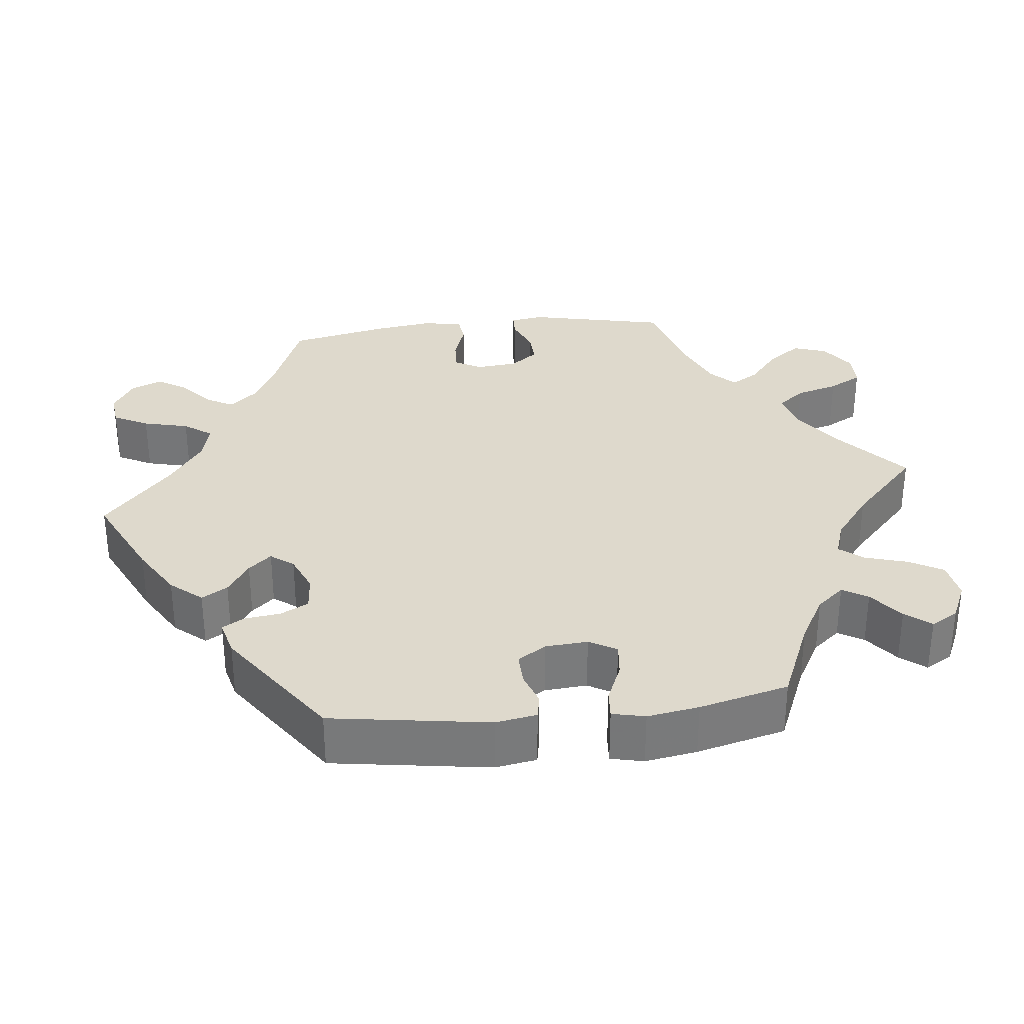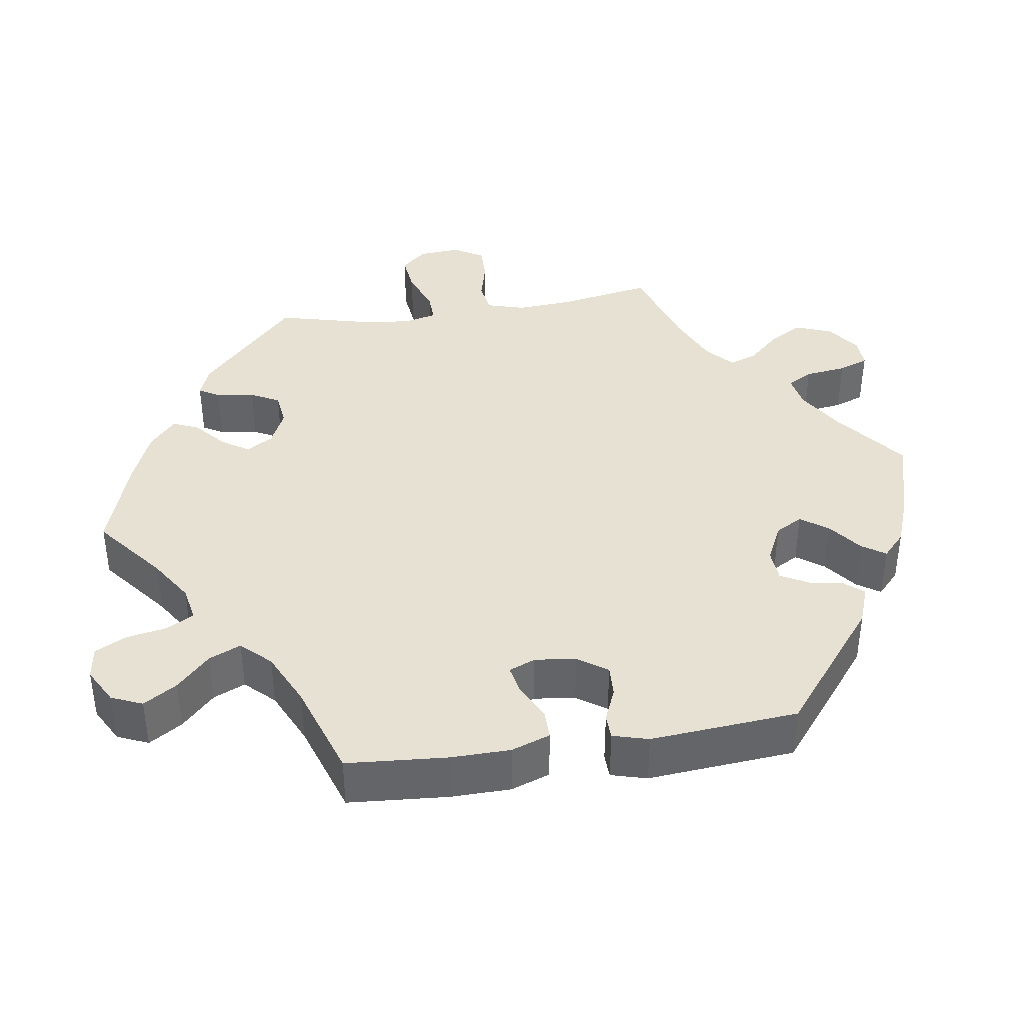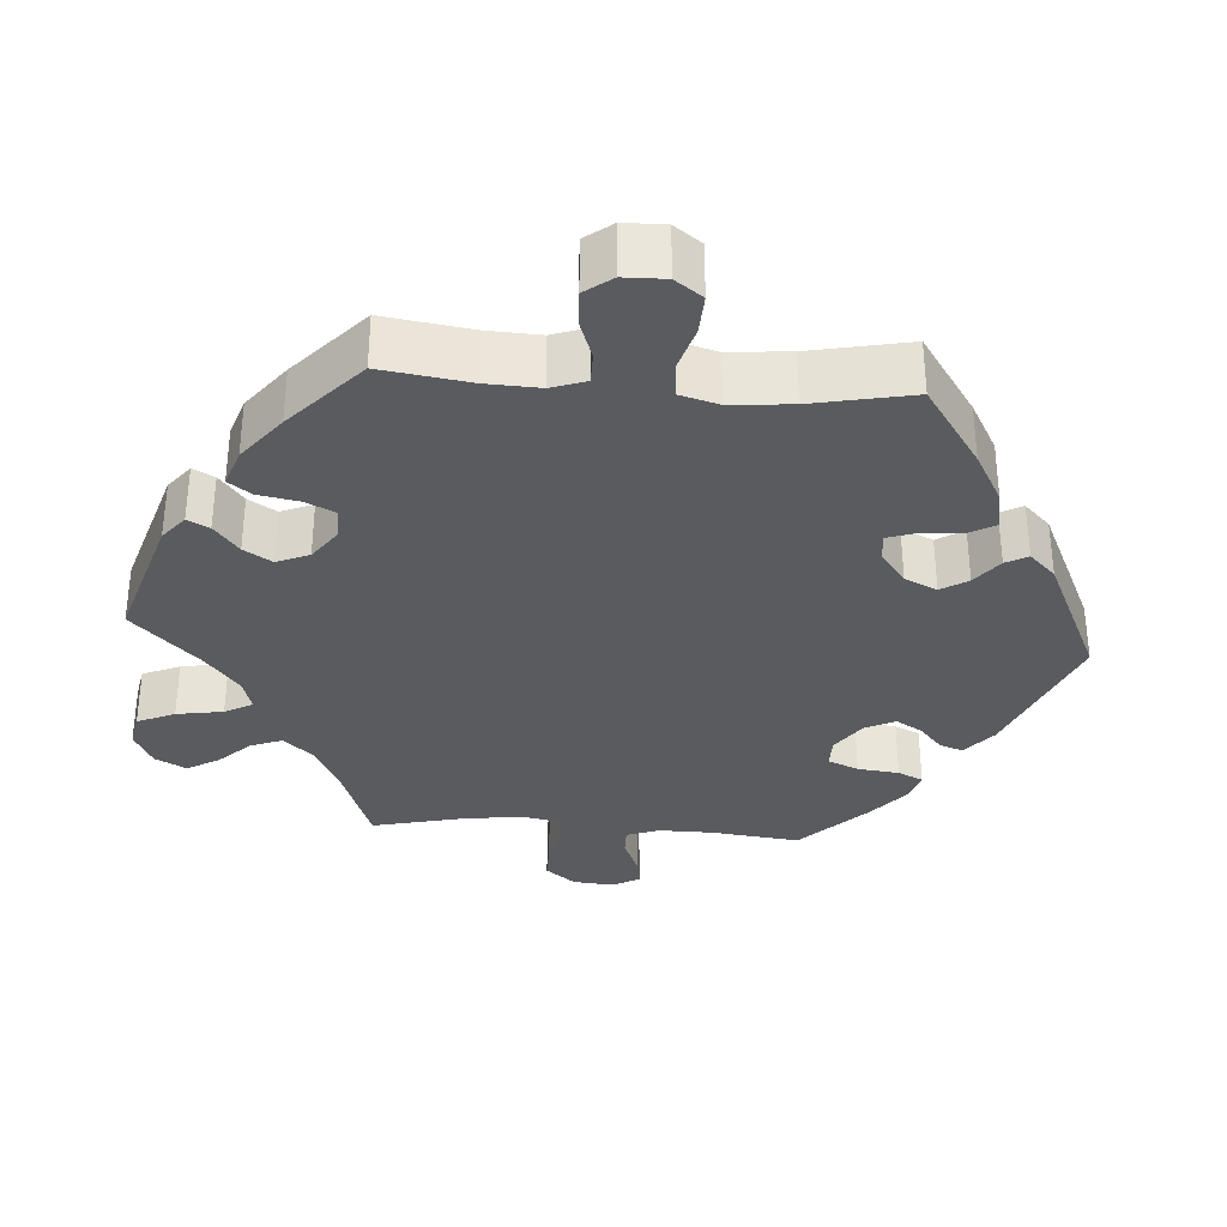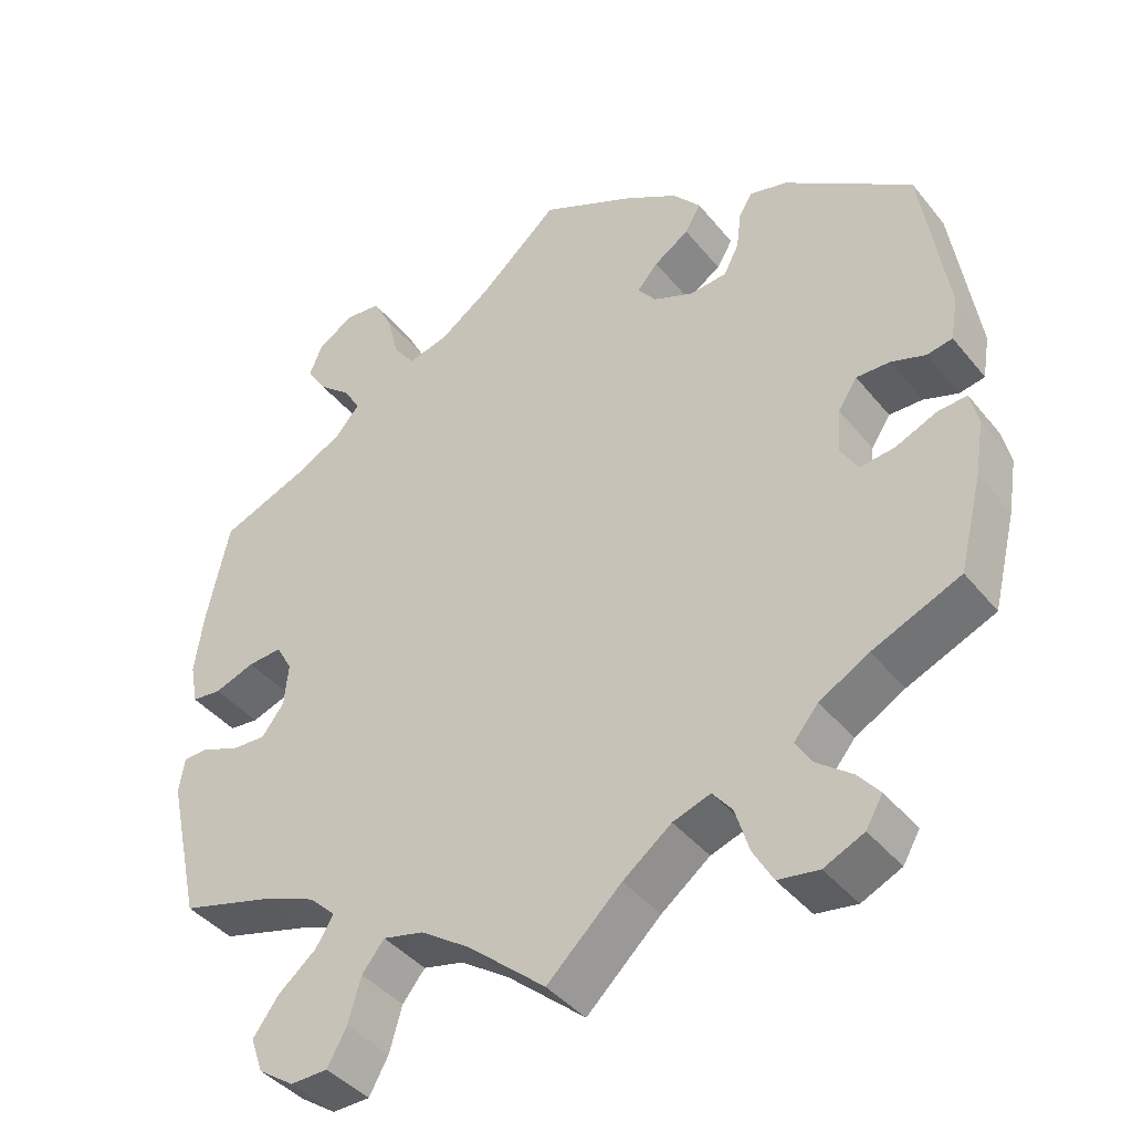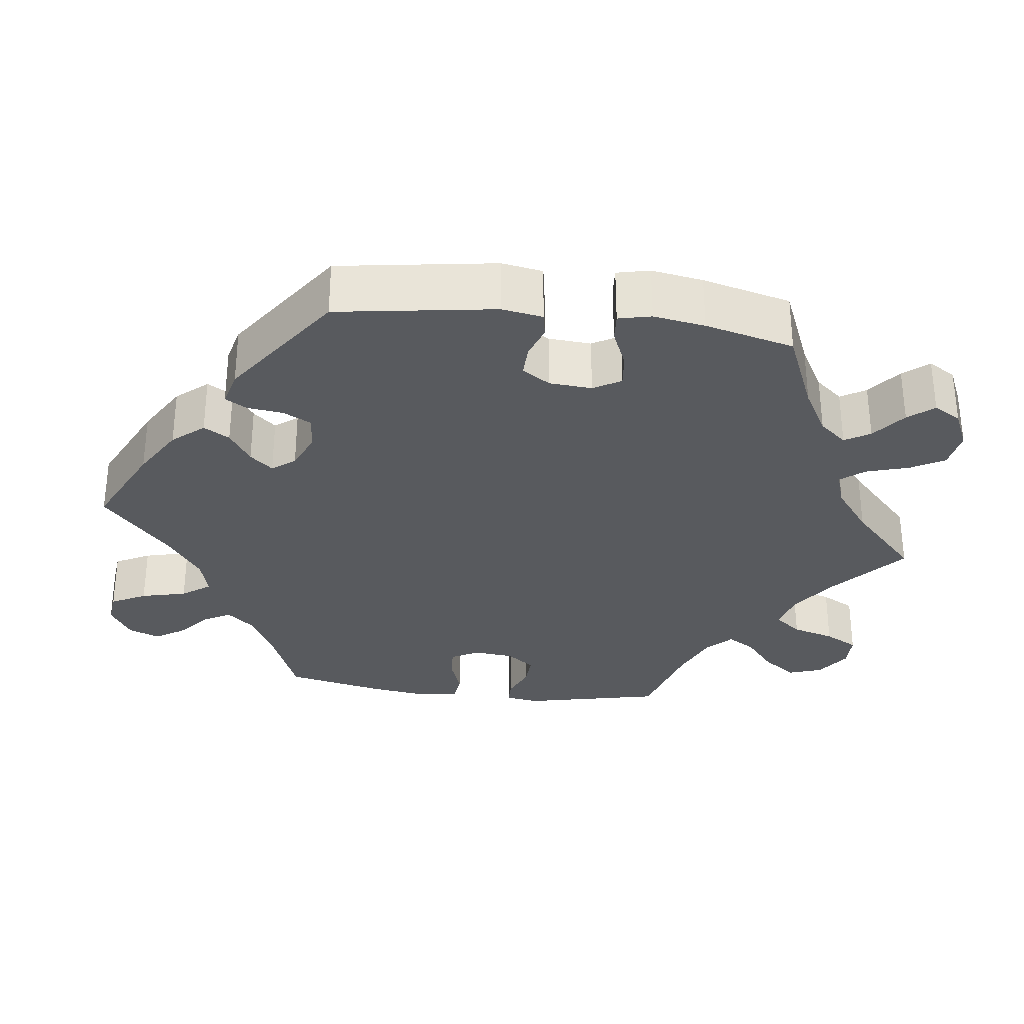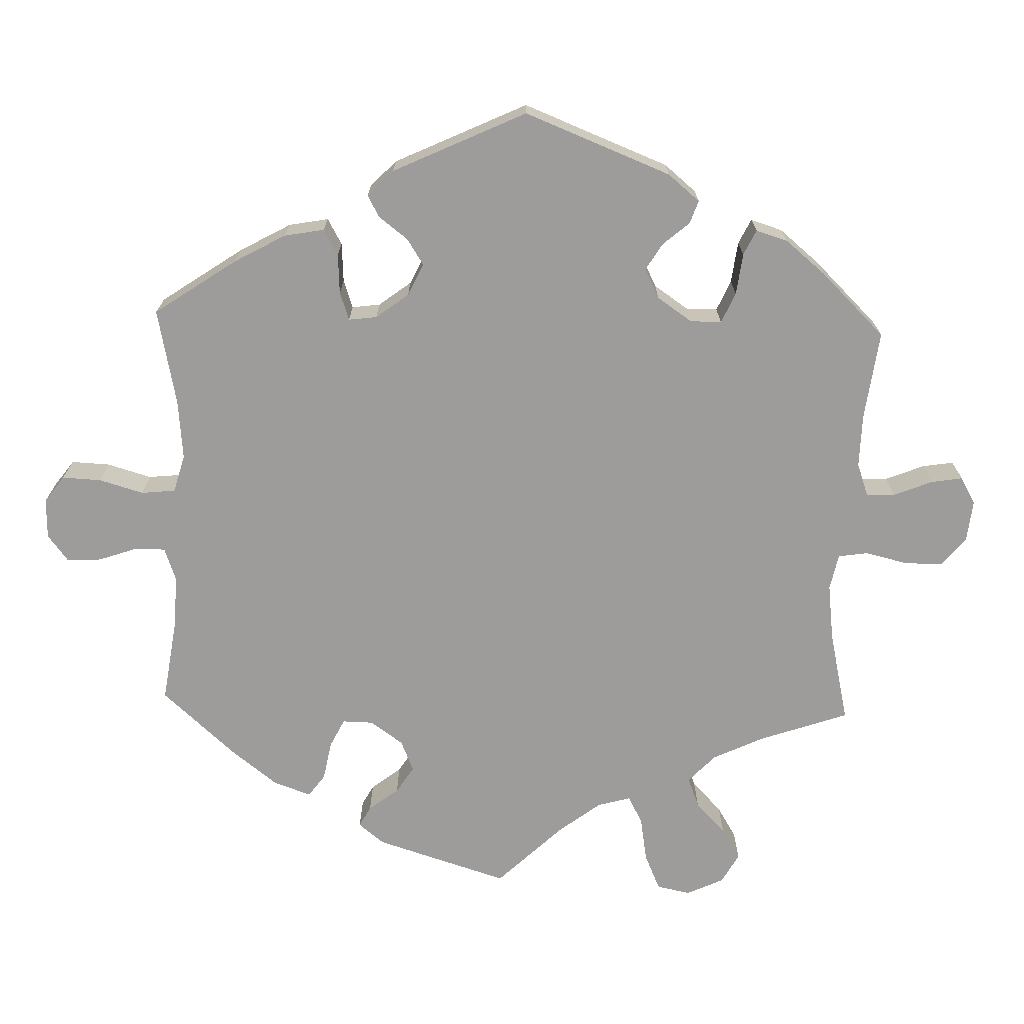
<metadata>
{"format":"obj","ext":"obj","renderer":"f3d","projection":"perspective","resolution":1024,"background":"white","views":[{"elev":32.1,"azim":83.5,"up":"+Y"},{"elev":38.8,"azim":21.2,"up":"+Y"},{"elev":-32.6,"azim":-34.3,"up":"+Y"},{"elev":-41.3,"azim":35.3,"up":"+Z"},{"elev":-30.9,"azim":82.7,"up":"+Y"},{"elev":-70.3,"azim":58.1,"up":"+Y"}]}
</metadata>
<code>
v -0.541 0.07 -0.106
v -0.534 0.07 -0.062
v -0.502 0.07 -0.061
v -0.455 0.07 -0.08
v -0.412 0.07 -0.082
v -0.384 0.07 -0.045
v -0.379 0.07 0.009
v -0.399 0.07 0.045
v -0.442 0.07 0.042
v -0.493 0.07 0.024
v -0.53 0.07 0.028
v -0.54 0.07 0.08
v -0.529 0.07 0.159
v -0.501 0.07 0.289
v -0.393 0.07 0.332
v -0.332 0.07 0.364
v -0.301 0.07 0.4
v -0.321 0.07 0.435
v -0.363 0.07 0.471
v -0.388 0.07 0.51
v -0.371 0.07 0.551
v -0.325 0.07 0.579
v -0.281 0.07 0.574
v -0.257 0.07 0.528
v -0.242 0.07 0.468
v -0.215 0.07 0.431
v -0.164 0.07 0.444
v -0.099 0.07 0.49
v 0 0.07 0.578
v 0.119 0.07 0.521
v 0.186 0.07 0.481
v 0.221 0.07 0.44
v 0.201 0.07 0.406
v 0.157 0.07 0.377
v 0.131 0.07 0.347
v 0.154 0.07 0.317
v 0.204 0.07 0.296
v 0.251 0.07 0.3
v 0.27 0.07 0.337
v 0.276 0.07 0.385
v 0.293 0.07 0.413
v 0.34 0.07 0.401
v 0.5 0.07 0.29
v 0.532 0.07 0.083
v 0.523 0.07 0.029
v 0.491 0.07 0.023
v 0.448 0.07 0.038
v 0.406 0.07 0.039
v 0.382 0.07 0.002
v 0.378 0.07 -0.054
v 0.399 0.07 -0.09
v 0.443 0.07 -0.085
v 0.494 0.07 -0.063
v 0.531 0.07 -0.06
v 0.541 0.07 -0.103
v 0.53 0.07 -0.171
v 0.501 0.07 -0.288
v 0.391 0.07 -0.335
v 0.329 0.07 -0.37
v 0.299 0.07 -0.406
v 0.319 0.07 -0.439
v 0.363 0.07 -0.473
v 0.39 0.07 -0.506
v 0.369 0.07 -0.542
v 0.319 0.07 -0.565
v 0.268 0.07 -0.557
v 0.243 0.07 -0.513
v 0.226 0.07 -0.457
v 0.201 0.07 -0.426
v 0.154 0.07 -0.442
v 0.093 0.07 -0.489
v 0 0.07 -0.577
v -0.097 0.07 -0.494
v -0.159 0.07 -0.452
v -0.21 0.07 -0.44
v -0.238 0.07 -0.475
v -0.254 0.07 -0.531
v -0.278 0.07 -0.575
v -0.325 0.07 -0.576
v -0.37 0.07 -0.545
v -0.385 0.07 -0.501
v -0.353 0.07 -0.457
v -0.305 0.07 -0.417
v -0.283 0.07 -0.381
v -0.316 0.07 -0.349
v -0.382 0.07 -0.322
v -0.5 0.07 -0.289
v -0.541 0 -0.106
v -0.534 0 -0.062
v -0.502 0 -0.061
v -0.455 0 -0.08
v -0.412 0 -0.082
v -0.384 0 -0.045
v -0.379 0 0.009
v -0.399 0 0.045
v -0.442 0 0.042
v -0.493 0 0.024
v -0.53 0 0.028
v -0.54 0 0.08
v -0.529 0 0.159
v -0.501 0 0.289
v -0.393 0 0.332
v -0.332 0 0.364
v -0.301 0 0.4
v -0.321 0 0.435
v -0.363 0 0.471
v -0.388 0 0.51
v -0.371 0 0.551
v -0.325 0 0.579
v -0.281 0 0.574
v -0.257 0 0.528
v -0.242 0 0.468
v -0.215 0 0.431
v -0.164 0 0.444
v -0.099 0 0.49
v 0 0 0.578
v 0.119 0 0.521
v 0.186 0 0.481
v 0.221 0 0.44
v 0.201 0 0.406
v 0.157 0 0.377
v 0.131 0 0.347
v 0.154 0 0.317
v 0.204 0 0.296
v 0.251 0 0.3
v 0.27 0 0.337
v 0.276 0 0.385
v 0.293 0 0.413
v 0.34 0 0.401
v 0.5 0 0.29
v 0.532 0 0.083
v 0.523 0 0.029
v 0.491 0 0.023
v 0.448 0 0.038
v 0.406 0 0.039
v 0.382 0 0.002
v 0.378 0 -0.054
v 0.399 0 -0.09
v 0.443 0 -0.085
v 0.494 0 -0.063
v 0.531 0 -0.06
v 0.541 0 -0.103
v 0.53 0 -0.171
v 0.501 0 -0.288
v 0.391 0 -0.335
v 0.329 0 -0.37
v 0.299 0 -0.406
v 0.319 0 -0.439
v 0.363 0 -0.473
v 0.39 0 -0.506
v 0.369 0 -0.542
v 0.319 0 -0.565
v 0.268 0 -0.557
v 0.243 0 -0.513
v 0.226 0 -0.457
v 0.201 0 -0.426
v 0.154 0 -0.442
v 0.093 0 -0.489
v 0 0 -0.577
v -0.097 0 -0.494
v -0.159 0 -0.452
v -0.21 0 -0.44
v -0.238 0 -0.475
v -0.254 0 -0.531
v -0.278 0 -0.575
v -0.325 0 -0.576
v -0.37 0 -0.545
v -0.385 0 -0.501
v -0.353 0 -0.457
v -0.305 0 -0.417
v -0.283 0 -0.381
v -0.316 0 -0.349
v -0.382 0 -0.322
v -0.5 0 -0.289
f 86 87 1 2
f 85 86 2 3
f 84 85 3 4
f 80 81 82 83
f 80 83 84
f 79 80 84
f 76 77 78 79
f 75 76 79 84
f 74 75 84 4
f 71 72 73
f 70 71 73 74
f 69 70 74 4
f 65 66 67 68
f 65 68 69
f 64 65 69
f 61 62 63 64
f 60 61 64 69
f 59 60 69 4
f 55 56 57 58
f 52 53 54 55
f 51 52 55 58
f 50 51 58 59
f 44 45 46 47
f 44 47 48
f 43 44 48
f 42 43 48 49
f 39 40 41 42
f 38 39 42 49
f 31 32 33 34
f 31 34 35
f 28 29 30 31
f 27 28 31 35
f 26 27 35 36
f 22 23 24 25
f 22 25 26
f 21 22 26
f 18 19 20 21
f 17 18 21 26
f 16 17 26 36
f 12 13 14 15
f 9 10 11 12
f 8 9 12 15
f 7 8 15 16
f 59 4 5
f 59 5 6
f 37 38 49 50
f 36 37 50 59
f 16 36 59
f 6 7 16 59
f 89 88 174 173
f 90 89 173 172
f 91 90 172 171
f 170 169 168 167
f 171 170 167
f 171 167 166
f 166 165 164 163
f 171 166 163 162
f 91 171 162 161
f 160 159 158
f 161 160 158 157
f 91 161 157 156
f 155 154 153 152
f 156 155 152
f 156 152 151
f 151 150 149 148
f 156 151 148 147
f 91 156 147 146
f 145 144 143 142
f 142 141 140 139
f 145 142 139 138
f 146 145 138 137
f 134 133 132 131
f 135 134 131
f 135 131 130
f 136 135 130 129
f 129 128 127 126
f 136 129 126 125
f 121 120 119 118
f 122 121 118
f 118 117 116 115
f 122 118 115 114
f 123 122 114 113
f 112 111 110 109
f 113 112 109
f 113 109 108
f 108 107 106 105
f 113 108 105 104
f 123 113 104 103
f 102 101 100 99
f 99 98 97 96
f 102 99 96 95
f 103 102 95 94
f 92 91 146
f 93 92 146
f 137 136 125 124
f 146 137 124 123
f 146 123 103
f 146 103 94 93
f 1 88 89 2
f 2 89 90 3
f 3 90 91 4
f 4 91 92 5
f 5 92 93 6
f 6 93 94 7
f 7 94 95 8
f 8 95 96 9
f 9 96 97 10
f 10 97 98 11
f 11 98 99 12
f 12 99 100 13
f 13 100 101 14
f 14 101 102 15
f 15 102 103 16
f 16 103 104 17
f 17 104 105 18
f 18 105 106 19
f 19 106 107 20
f 20 107 108 21
f 21 108 109 22
f 22 109 110 23
f 23 110 111 24
f 24 111 112 25
f 25 112 113 26
f 26 113 114 27
f 27 114 115 28
f 28 115 116 29
f 29 116 117 30
f 30 117 118 31
f 31 118 119 32
f 32 119 120 33
f 33 120 121 34
f 34 121 122 35
f 35 122 123 36
f 36 123 124 37
f 37 124 125 38
f 38 125 126 39
f 39 126 127 40
f 40 127 128 41
f 41 128 129 42
f 42 129 130 43
f 43 130 131 44
f 44 131 132 45
f 45 132 133 46
f 46 133 134 47
f 47 134 135 48
f 48 135 136 49
f 49 136 137 50
f 50 137 138 51
f 51 138 139 52
f 52 139 140 53
f 53 140 141 54
f 54 141 142 55
f 55 142 143 56
f 56 143 144 57
f 57 144 145 58
f 58 145 146 59
f 59 146 147 60
f 60 147 148 61
f 61 148 149 62
f 62 149 150 63
f 63 150 151 64
f 64 151 152 65
f 65 152 153 66
f 66 153 154 67
f 67 154 155 68
f 68 155 156 69
f 69 156 157 70
f 70 157 158 71
f 71 158 159 72
f 72 159 160 73
f 73 160 161 74
f 74 161 162 75
f 75 162 163 76
f 76 163 164 77
f 77 164 165 78
f 78 165 166 79
f 79 166 167 80
f 80 167 168 81
f 81 168 169 82
f 82 169 170 83
f 83 170 171 84
f 84 171 172 85
f 85 172 173 86
f 86 173 174 87
f 87 174 88 1

</code>
